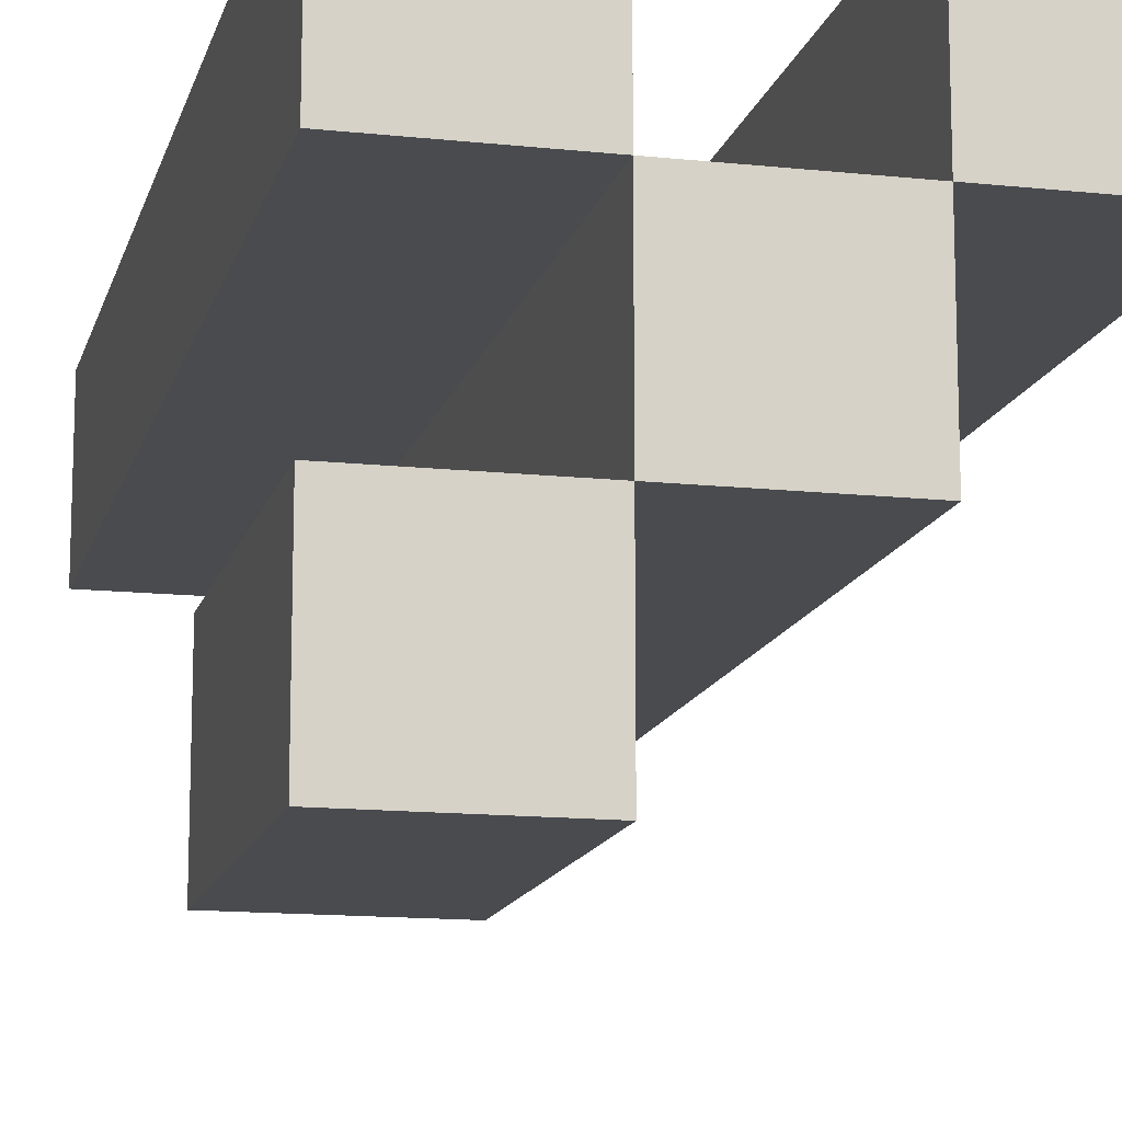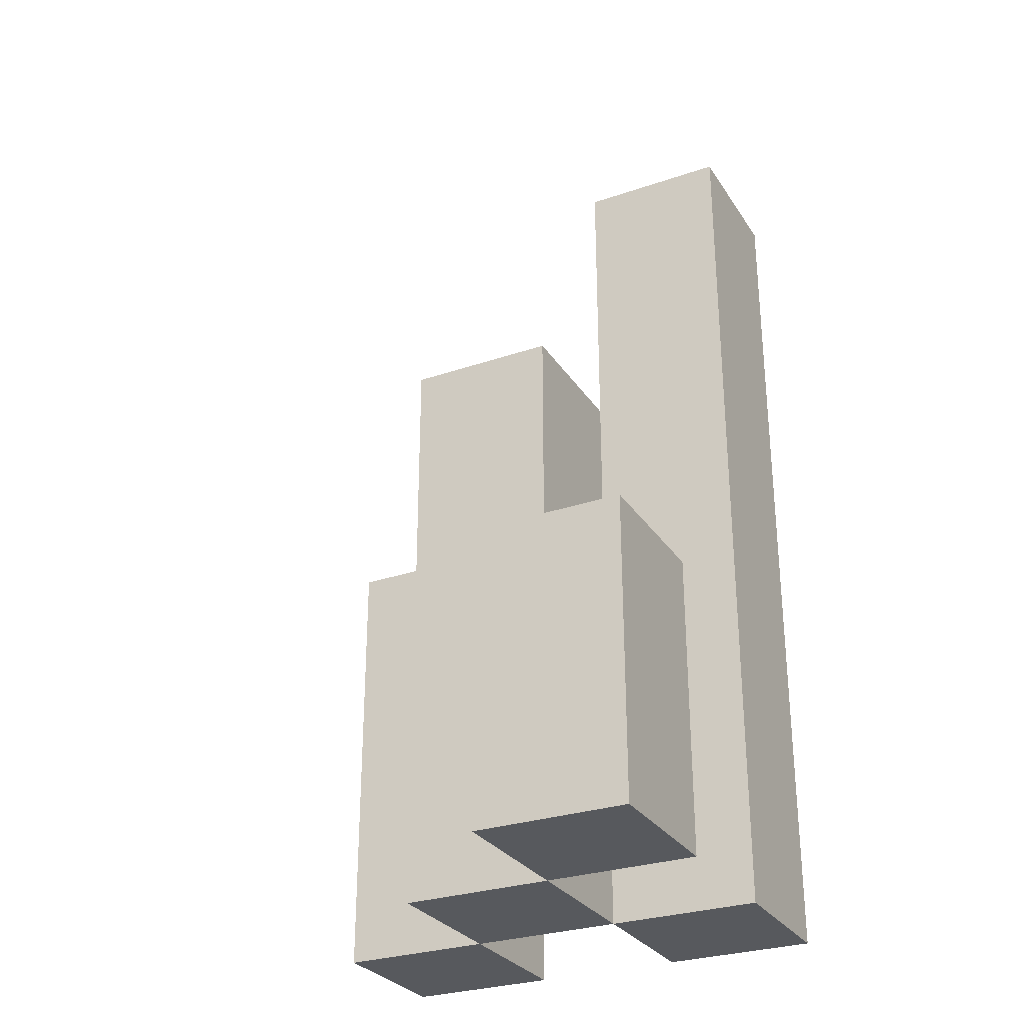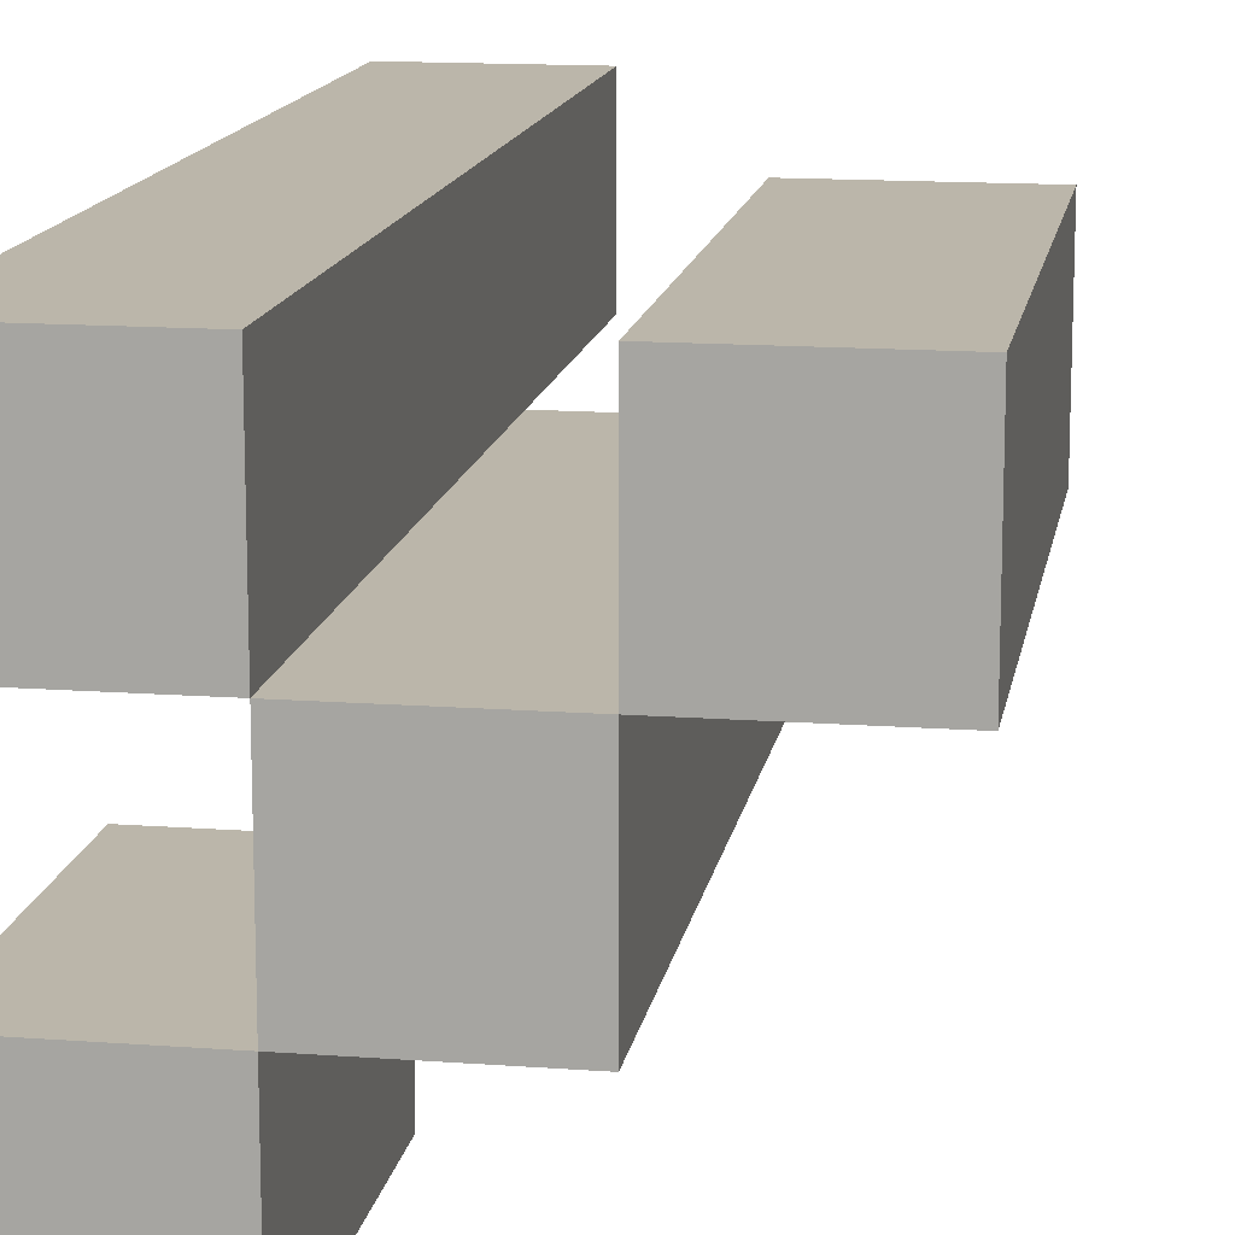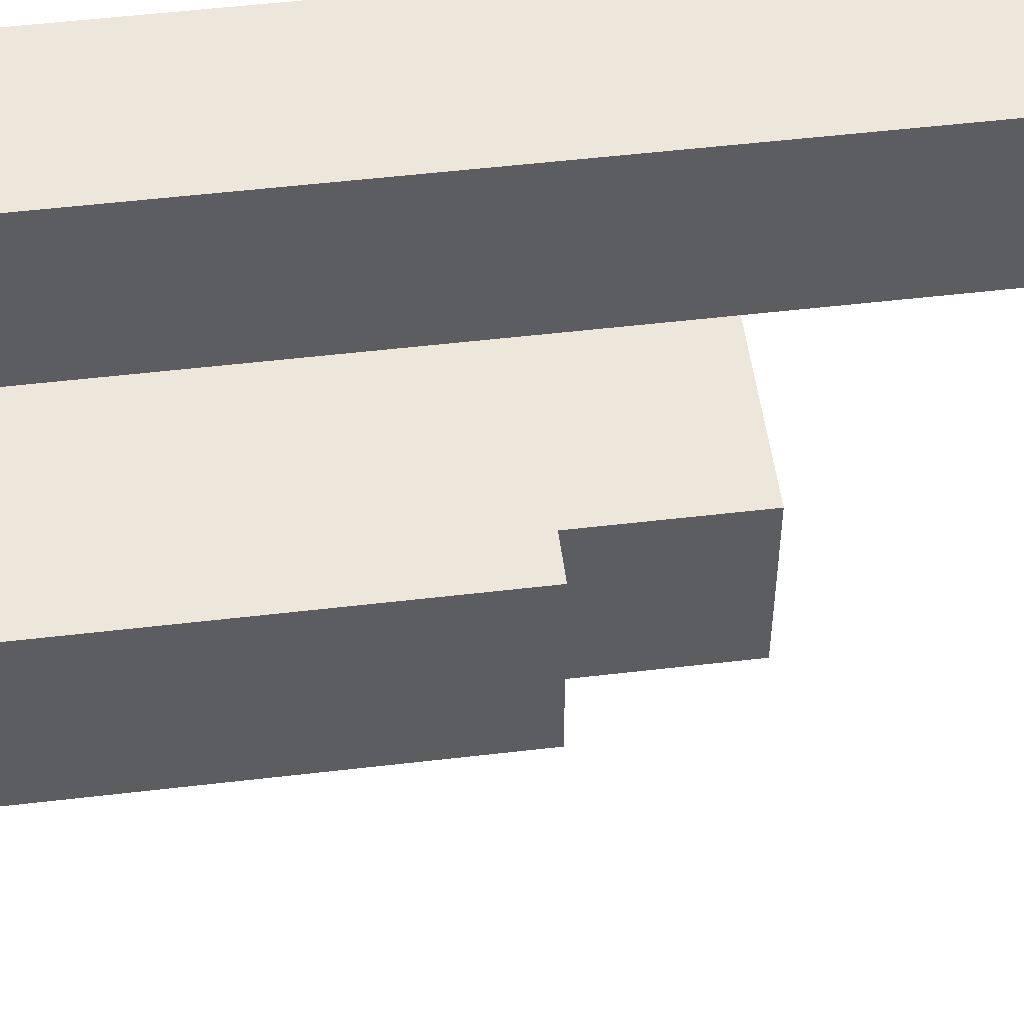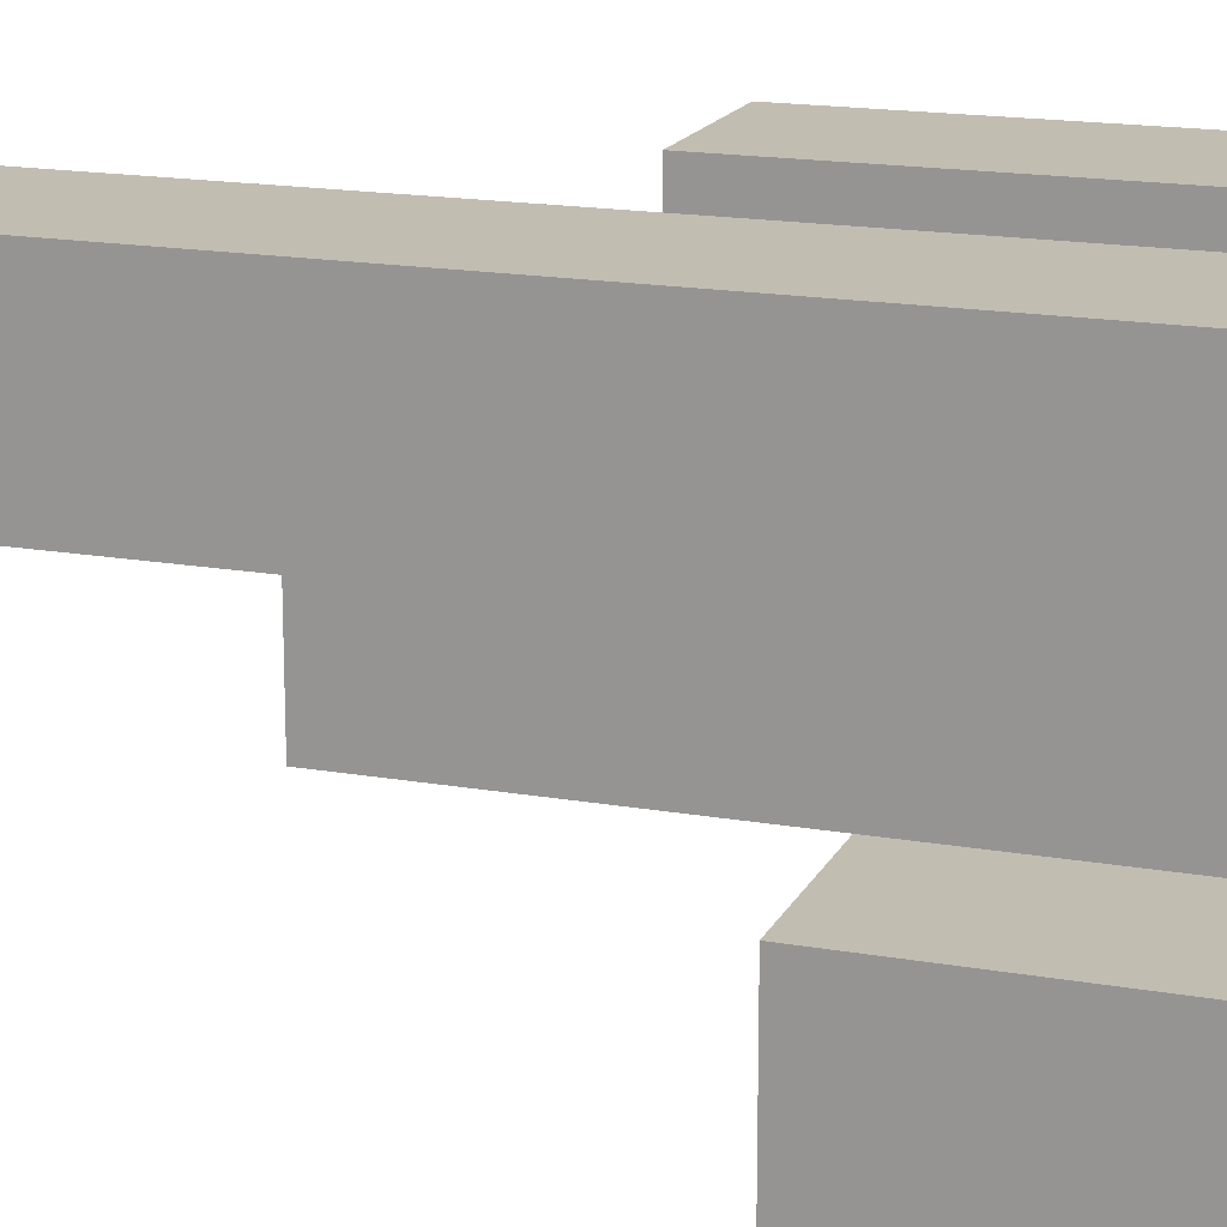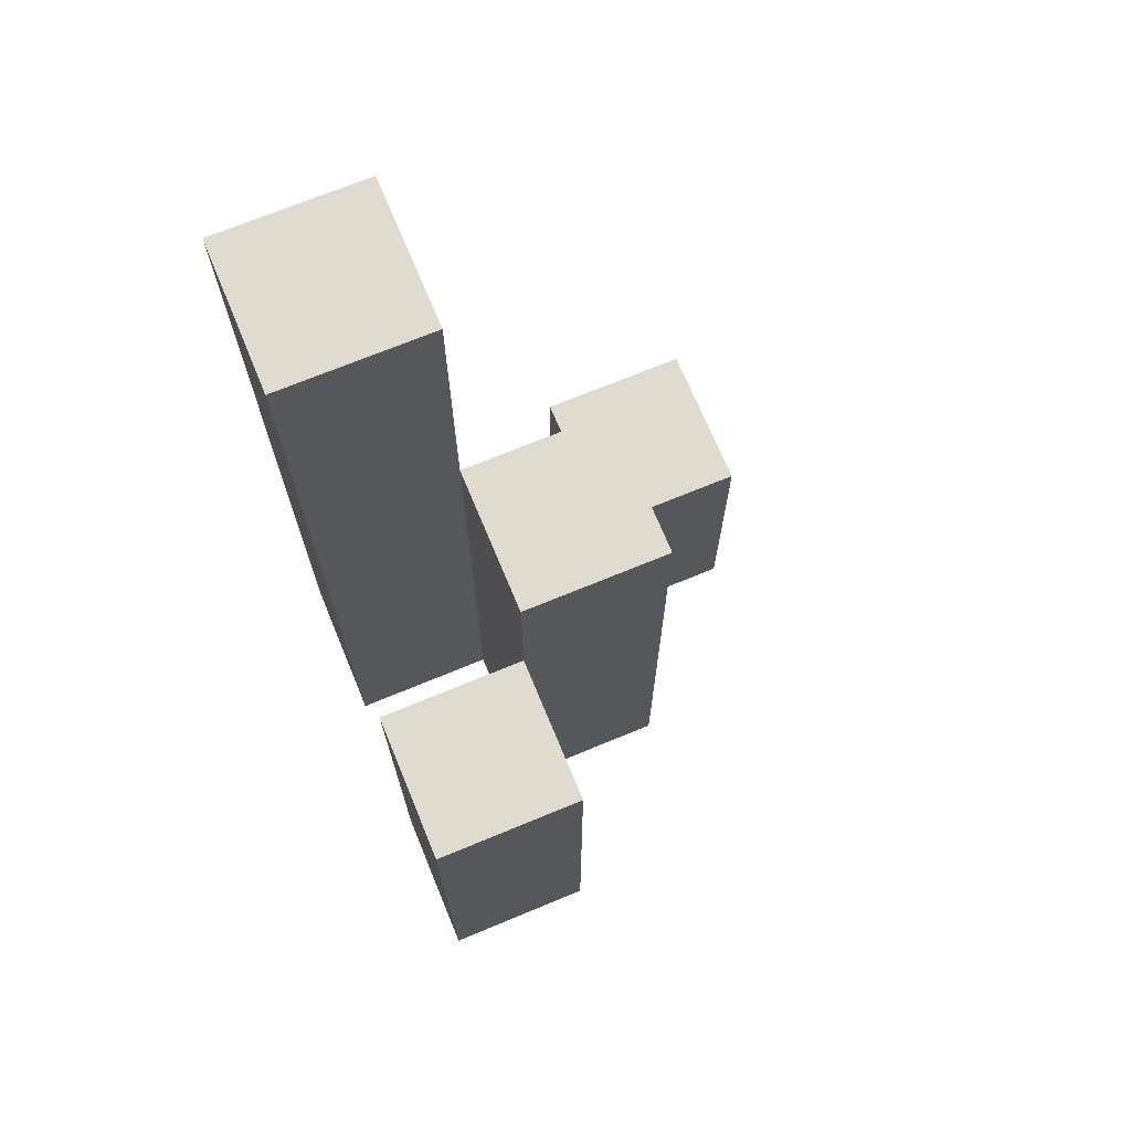
<metadata>
{"format":"obj","ext":"obj","renderer":"f3d","projection":"perspective","resolution":1024,"background":"white","views":[{"elev":-13.7,"azim":-13.5,"up":"+Z"},{"elev":-29.1,"azim":-153.1,"up":"+Y"},{"elev":14.1,"azim":9.4,"up":"+Z"},{"elev":52.0,"azim":82.7,"up":"+Z"},{"elev":17.0,"azim":-70.5,"up":"+Z"},{"elev":70.5,"azim":67.5,"up":"+Y"}]}
</metadata>
<code>
o
v 34.9 0.9 -11.5
v 34.9 0.9 -11.6
v 34.9 0.9 -11.7
v 34.9 0.9 -11.8
v 34.9 1 -11.7
v 34.9 1 -11.8
v 34.9 1.1 -11.7
v 34.9 1.1 -11.8
v 34.9 1.4 -11.5
v 34.9 1.4 -11.6
v 34.9 1.5 -11.5
v 34.9 1.5 -11.6
v 35 0.9 -11.6
v 35 0.9 -11.7
v 35 1 -11.7
v 35 1.1 -11.7
v 35 1.2 -11.6
v 35 1.2 -11.7
v 35 1.3 -11.6
v 35 1.3 -11.7
v 35.1 0.9 -11.5
v 35.1 0.9 -11.6
v 35.1 1.1 -11.5
v 35.1 1.1 -11.6
v 35.1 1.2 -11.5
v 35.1 1.2 -11.6
v 35 0.9 -11.5
v 35 0.9 -11.6
v 35 0.9 -11.7
v 35 0.9 -11.8
v 35 1 -11.7
v 35 1 -11.8
v 35 1.1 -11.7
v 35 1.1 -11.8
v 35 1.2 -11.6
v 35 1.3 -11.6
v 35 1.4 -11.5
v 35 1.4 -11.6
v 35 1.5 -11.5
v 35 1.5 -11.6
v 35.1 0.9 -11.6
v 35.1 0.9 -11.7
v 35.1 1.1 -11.6
v 35.1 1.2 -11.6
v 35.1 1.2 -11.7
v 35.1 1.3 -11.6
v 35.1 1.3 -11.7
v 35.2 0.9 -11.5
v 35.2 0.9 -11.6
v 35.2 1.1 -11.5
v 35.2 1.1 -11.6
v 35.2 1.2 -11.5
v 35.2 1.2 -11.6
v 34.9 0.9 -11.5
v 34.9 1.4 -11.5
v 34.9 1.5 -11.5
v 35 0.9 -11.5
v 35 1.4 -11.5
v 35 1.5 -11.5
v 35.1 0.9 -11.5
v 35.1 1.1 -11.5
v 35.1 1.2 -11.5
v 35.2 0.9 -11.5
v 35.2 1.1 -11.5
v 35.2 1.2 -11.5
v 35 0.9 -11.6
v 35 1.2 -11.6
v 35 1.3 -11.6
v 35.1 0.9 -11.6
v 35.1 1.1 -11.6
v 35.1 1.2 -11.6
v 35.1 1.3 -11.6
v 34.9 0.9 -11.7
v 34.9 1 -11.7
v 34.9 1.1 -11.7
v 35 0.9 -11.7
v 35 1 -11.7
v 35 1.1 -11.7
v 34.9 0.9 -11.6
v 34.9 1.4 -11.6
v 34.9 1.5 -11.6
v 35 0.9 -11.6
v 35 1.2 -11.6
v 35 1.3 -11.6
v 35 1.4 -11.6
v 35 1.5 -11.6
v 35.1 0.9 -11.6
v 35.1 1.1 -11.6
v 35.1 1.2 -11.6
v 35.2 0.9 -11.6
v 35.2 1.1 -11.6
v 35.2 1.2 -11.6
v 35 0.9 -11.7
v 35 1 -11.7
v 35 1.1 -11.7
v 35 1.2 -11.7
v 35 1.3 -11.7
v 35.1 0.9 -11.7
v 35.1 1.2 -11.7
v 35.1 1.3 -11.7
v 34.9 0.9 -11.8
v 34.9 1 -11.8
v 34.9 1.1 -11.8
v 35 0.9 -11.8
v 35 1 -11.8
v 35 1.1 -11.8
v 34.9 0.9 -11.5
v 35 0.9 -11.5
v 35.1 0.9 -11.5
v 35.2 0.9 -11.5
v 34.9 0.9 -11.6
v 35 0.9 -11.6
v 35.1 0.9 -11.6
v 35.2 0.9 -11.6
v 34.9 0.9 -11.7
v 35 0.9 -11.7
v 35.1 0.9 -11.7
v 34.9 0.9 -11.8
v 35 0.9 -11.8
v 34.9 1.1 -11.7
v 35 1.1 -11.7
v 34.9 1.1 -11.8
v 35 1.1 -11.8
v 35.1 1.2 -11.5
v 35.2 1.2 -11.5
v 35.1 1.2 -11.6
v 35.2 1.2 -11.6
v 35 1.3 -11.6
v 35.1 1.3 -11.6
v 35 1.3 -11.7
v 35.1 1.3 -11.7
v 34.9 1.5 -11.5
v 35 1.5 -11.5
v 34.9 1.5 -11.6
v 35 1.5 -11.6
f 5 4 3
f 6 4 5
f 7 6 5
f 8 6 7
f 9 2 1
f 10 2 9
f 11 10 9
f 12 10 11
f 15 14 13
f 16 15 13
f 17 16 13
f 18 16 17
f 19 18 17
f 20 18 19
f 23 22 21
f 24 22 23
f 25 24 23
f 26 24 25
f 29 30 31
f 31 30 32
f 31 32 33
f 33 32 34
f 27 28 35
f 27 35 36
f 27 36 37
f 37 36 38
f 37 38 39
f 39 38 40
f 41 42 43
f 43 42 44
f 44 42 45
f 44 45 46
f 46 45 47
f 48 49 50
f 50 49 51
f 50 51 52
f 52 51 53
f 57 55 54
f 58 56 55
f 58 55 57
f 59 56 58
f 63 61 60
f 64 62 61
f 64 61 63
f 65 62 64
f 69 67 66
f 70 67 69
f 71 68 67
f 71 67 70
f 72 68 71
f 76 74 73
f 77 75 74
f 77 74 76
f 78 75 77
f 79 80 82
f 82 80 83
f 83 80 84
f 80 81 85
f 84 80 85
f 85 81 86
f 87 88 90
f 88 89 91
f 90 88 91
f 91 89 92
f 93 94 98
f 94 95 98
f 95 96 98
f 96 97 99
f 98 96 99
f 99 97 100
f 101 102 104
f 102 103 105
f 104 102 105
f 105 103 106
f 111 108 107
f 112 108 111
f 113 110 109
f 114 110 113
f 116 113 112
f 117 113 116
f 118 116 115
f 119 116 118
f 120 121 122
f 122 121 123
f 124 125 126
f 126 125 127
f 128 129 130
f 130 129 131
f 132 133 134
f 134 133 135

</code>
